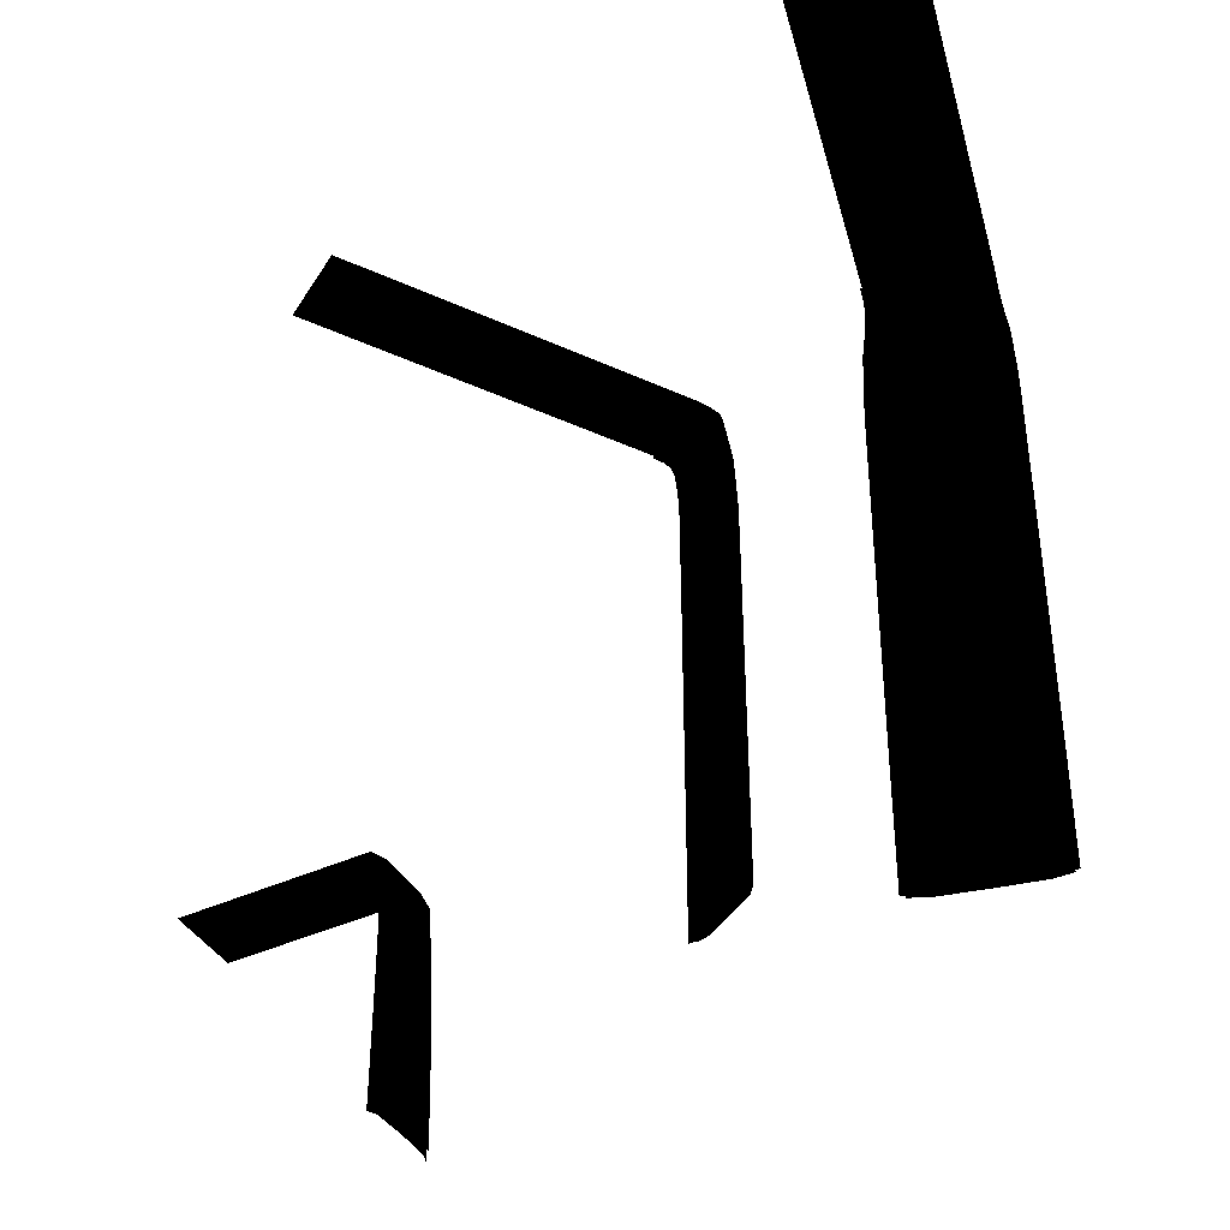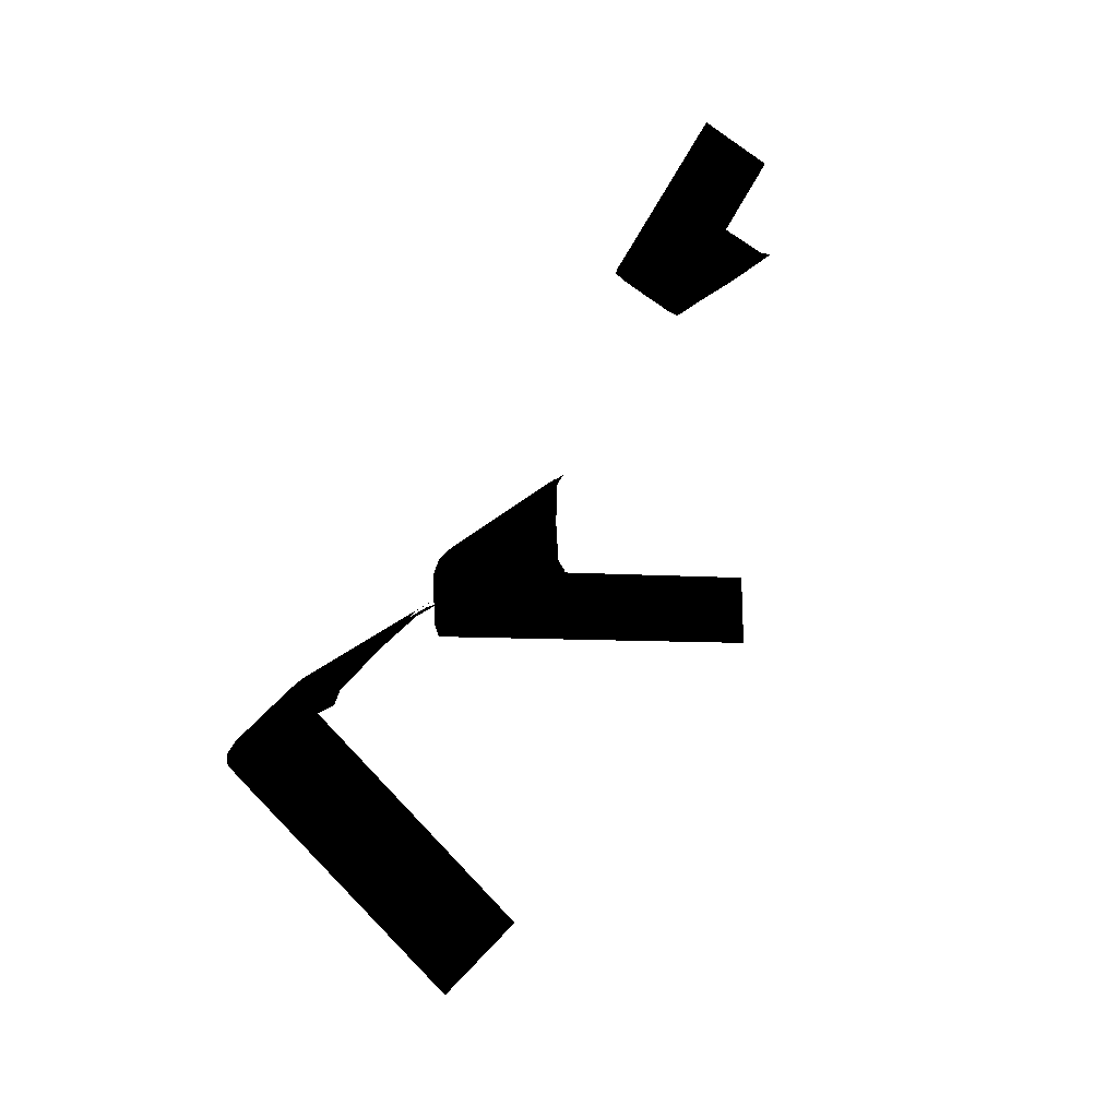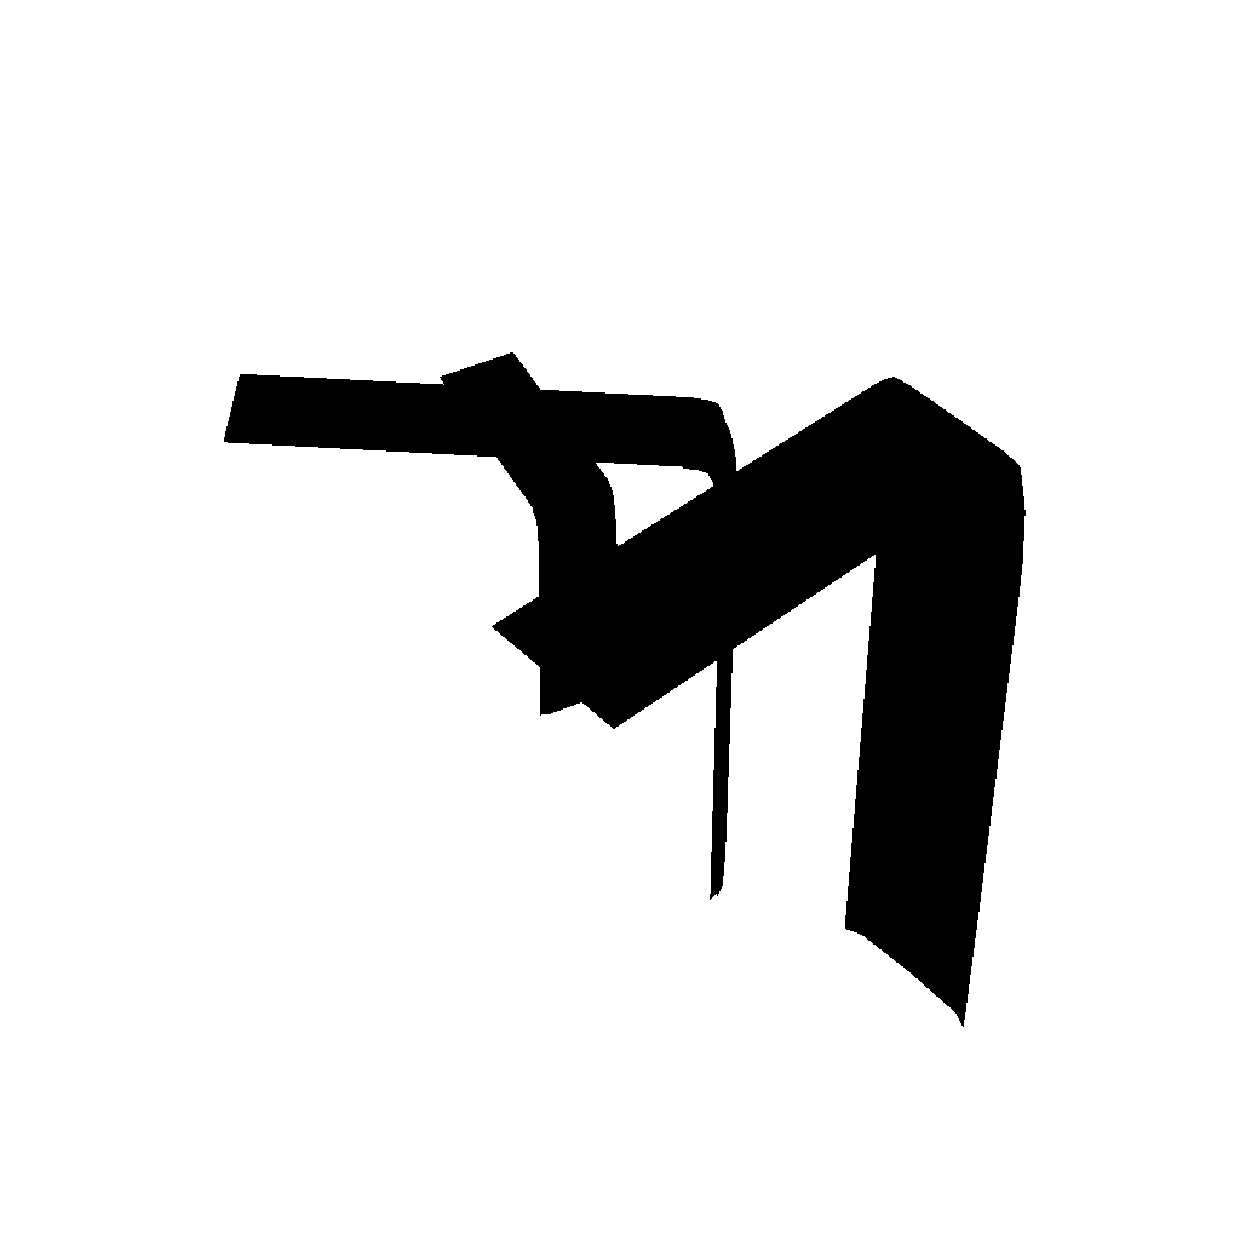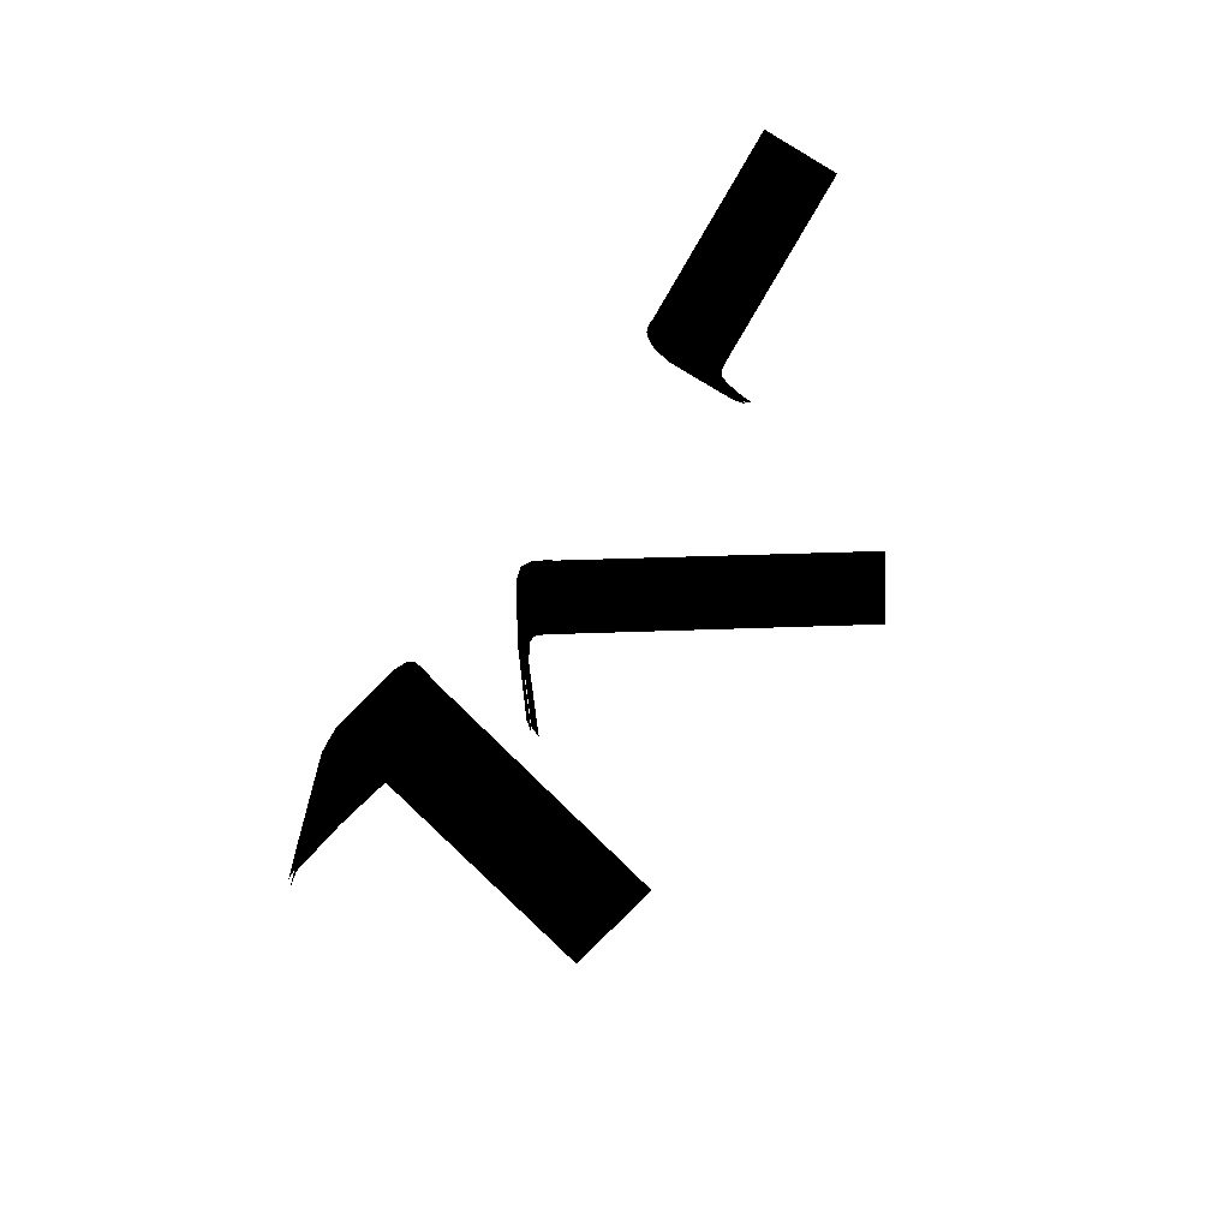
<metadata>
{"format":"obj","ext":"obj","renderer":"f3d","projection":"perspective","resolution":1024,"background":"white","views":[{"elev":-41.2,"azim":149.7,"up":"+Y"},{"elev":-9.8,"azim":-17.3,"up":"+Z"},{"elev":46.3,"azim":-176.8,"up":"+Y"},{"elev":8.8,"azim":-3.3,"up":"+Z"}]}
</metadata>
<code>
v 4614 -1047 -256.8
v 4599 -1087 -279.5
v 4608 -1087 -253.9
v 4605 -1047 -280.8
v 4622 -1008 -257.5
v 4613 -1007 -282.2
v 4623 -979.4 -282
v 4624 -979.4 -347.5
v 4634 -962.7 -347.2
v 4626 -979.4 -412.9
v 4636 -962.7 -412.6
v 4632 -980.9 -438.6
v 4640 -964.2 -438.4
v 4826 -952.7 -434.4
v 5496 -952.7 -387
v 5497 -952.7 -420.1
v 4825 -952.7 -407.2
v 4737 -952.7 -436.3
v 4736 -952.7 -409.9
v 4686 -952.7 -411.4
v 4735 -952.7 -345.1
v 4684 -952.7 -346.2
v 4683 -952.7 -281
v 4657 -957.2 -438
v 4654 -954.9 -412.1
v 4652 -954.6 -346.9
v 4684 -952.7 -346.2
v 4652 -954.9 -281.6
v 4683 -952.7 -281
v 4654 -957.2 -258.3
v 4683 -952.7 -257.7
v 4824 -952.7 -343.2
v 5494 -952.7 -270.8
v 5495 -952.7 -328.9
v 4822 -952.7 -279.2
v 4734 -952.7 -280.4
v 4733 -952.7 -256.6
v 4683 -952.7 -257.7
v 4596 -1497 -418.8
v 4606 -1497 -445.9
v 4606 -1706 -446.2
v 4597 -1288 -418.6
v 4595 -1288 -347.8
v 4597 -1200 -418.3
v 4596 -1200 -347.8
v 4602 -1087 -416.5
v 4600 -1087 -348
v 4616 -1007 -413.2
v 4614 -1007 -347.7
v 4606 -1047 -347.9
v 4628 -980.9 -258.9
v 4634 -962.7 -281.9
v 4636 -964.2 -258.7
v 5493 -952.7 -240.4
v 4822 -952.7 -254.7
v 4601 -1706 -249.4
v 4592 -2123 -277
v 4601 -2123 -248.7
v 4593 -1706 -277.3
v 4602 -1497 -249.7
v 4593 -1497 -277.4
v 4592 -2123 -348.4
v 4594 -1706 -348.1
v 4594 -1497 -348
v 4596 -1706 -419
v 4605 -2123 -446.9
v 4603 -1200 -250.7
v 4594 -1288 -277.6
v 4602 -1288 -250
v 4594 -1200 -277.9
v 4626 -1008 -438.7
v 4608 -1047 -414.9
v 4595 -2123 -419.3
v 4607 -1200 -444.9
v 4606 -1288 -445.6
v 4612 -1087 -441.5
v 4686 -952.7 -437.4
v 4686 -952.7 -411.4
v 4617 -1047 -439.7
v 4686 -952.7 -437.4
g polygon0
f 1 2 3
f 1 4 2
f 5 4 1
f 5 6 4
f 7 6 5
f 7 8 6
f 9 8 7
f 9 10 8
f 11 10 9
f 11 12 10
f 13 12 11
f 14 15 16
f 14 17 15
f 18 17 14
f 18 19 17
f 20 19 18
f 20 21 19
f 22 21 20
f 22 23 21
f 11 24 13
f 11 25 24
f 26 25 11
f 26 27 25
f 28 27 26
f 28 29 27
f 30 29 28
f 30 31 29
f 32 33 34
f 32 35 33
f 21 35 32
f 21 36 35
f 23 36 21
f 23 37 36
f 38 37 23
f 39 40 41
f 39 42 40
f 43 42 39
f 43 44 42
f 45 44 43
f 45 46 44
f 47 46 45
f 48 8 10
f 48 49 8
f 50 49 48
f 50 6 49
f 4 6 50
f 51 7 5
f 51 52 7
f 53 52 51
f 53 28 52
f 30 28 53
f 17 34 15
f 17 32 34
f 19 32 17
f 19 21 32
f 35 54 33
f 35 55 54
f 36 55 35
f 36 37 55
f 56 57 58
f 56 59 57
f 60 59 56
f 60 61 59
f 59 62 57
f 59 63 62
f 61 63 59
f 61 64 63
f 39 63 64
f 39 65 63
f 41 65 39
f 41 66 65
f 67 68 69
f 67 70 68
f 3 70 67
f 3 2 70
f 70 43 68
f 70 45 43
f 2 45 70
f 2 47 45
f 71 10 12
f 71 48 10
f 72 48 71
f 72 50 48
f 64 43 39
f 64 68 43
f 61 68 64
f 73 65 66
f 73 63 65
f 62 63 73
f 44 74 75
f 44 76 74
f 46 76 44
f 26 52 28
f 26 9 52
f 11 9 26
f 25 77 24
f 25 78 77
f 27 78 25
f 69 61 60
f 69 68 61
f 42 75 40
f 42 44 75
f 4 47 2
f 4 50 47
f 46 79 76
f 46 72 79
f 72 47 50
f 72 46 47
f 80 20 18
f 49 6 8
f 52 9 7
f 79 72 71
v 4616 -1712 -242.7
v 4601 -2127 -264.1
v 4614 -2128 -242
v 4602 -1711 -264.5
v 4616 -1504 -243
v 4603 -1503 -264.7
v 4617 -1296 -243.3
v 4603 -1295 -264.9
v 4618 -1207 -244
v 4604 -1206 -265.3
v 4620 -1089 -247.3
v 4610 -1088 -267.3
v 4626 -1031 -252.5
v 4619 -1031 -270.6
v 4634 -984.6 -255.2
v 4627 -984.1 -272.3
v 4640 -965.7 -272.6
v 4637 -965.5 -347.2
v 4656 -958.1 -346.8
v 4661 -958.4 -421.2
v 4691 -957.2 -420.6
v 4691 -957.2 -436.6
v 4600 -1503 -347.9
v 4601 -1295 -347.9
v 4602 -1206 -347.9
v 4607 -1088 -347.8
v 4616 -1031 -347.6
v 4624 -983.8 -347.5
v 4643 -965.6 -421.9
v 4664 -959.5 -437.2
v 4600 -1711 -347.9
v 4604 -2127 -432.1
v 4598 -2127 -347.9
v 4605 -1711 -431.7
v 4606 -1503 -431.4
v 4606 -1295 -431.2
v 4607 -1206 -430.7
v 4622 -1207 -451
v 4624 -1089 -447.7
v 4613 -1088 -428.5
v 4622 -1031 -424.8
v 4633 -984.1 -422.7
v 4644 -965.9 -255.9
v 4657 -958.4 -272.5
v 4660 -959.6 -256
v 4688 -957.2 -271.9
v 4687 -957.2 -255.4
v 4621 -1504 -452.1
v 4621 -1296 -451.7
v 4648 -965.9 -438
v 4638 -984.5 -439.1
v 4630 -1031 -442.2
v 4619 -2128 -453.1
v 4620 -1712 -452.4
v 4689 -957.2 -346.1
g polygon1
f 81 82 83
f 81 84 82
f 85 84 81
f 85 86 84
f 87 86 85
f 87 88 86
f 89 88 87
f 89 90 88
f 91 90 89
f 91 92 90
f 93 92 91
f 93 94 92
f 95 94 93
f 95 96 94
f 97 96 95
f 97 98 96
f 99 98 97
f 99 100 98
f 101 100 99
f 101 102 100
f 88 103 86
f 88 104 103
f 90 104 88
f 90 105 104
f 92 105 90
f 92 106 105
f 94 106 92
f 94 107 106
f 96 107 94
f 96 108 107
f 98 108 96
f 98 109 108
f 100 109 98
f 100 110 109
f 102 110 100
f 111 112 113
f 111 114 112
f 103 114 111
f 103 115 114
f 104 115 103
f 104 116 115
f 117 116 104
f 117 118 116
f 119 118 117
f 105 117 104
f 105 120 117
f 106 120 105
f 106 121 120
f 107 121 106
f 107 122 121
f 108 122 107
f 108 109 122
f 123 97 95
f 123 124 97
f 125 124 123
f 125 126 124
f 127 126 125
f 115 128 114
f 115 129 128
f 116 129 115
f 116 118 129
f 130 109 110
f 130 122 109
f 131 122 130
f 131 132 122
f 120 119 117
f 120 132 119
f 121 132 120
f 121 122 132
f 114 133 112
f 114 134 133
f 128 134 114
f 99 135 101
f 99 126 135
f 124 126 99
f 84 113 82
f 84 111 113
f 111 86 103
f 111 84 86
f 124 99 97
v 4333 -1147 -528.6
v 4297 -1355 -551.4
v 4333 -1355 -527.9
v 4297 -1147 -551.9
v 4333 -937.8 -529.2
v 4297 -937.8 -552.3
v 4333 -849.3 -530.6
v 4297 -849.3 -553.3
v 4333 -736 -537.2
v 4298 -736 -558.2
v 4333 -696.9 -544.6
v 4301 -696.2 -564
v 4338 -657.8 -551.3
v 4305 -656.3 -571.3
v 4312 -628.8 -578.7
v 4241 -628.8 -649.3
v 4296 -1773 -550.4
v 4218 -2102 -627.4
v 4296 -2102 -550.4
v 4218 -1773 -627.3
v 4219 -1355 -627.8
v 4220 -1147 -628.1
v 4220 -937.8 -628.3
v 4221 -849.3 -628.9
v 4224 -736 -632.1
v 4228 -696.2 -636.3
v 4234 -656.3 -642
v 4163 -656.3 -713.5
v 4170 -628.8 -720.8
v 4142 -657.8 -748
v 4146 -630.3 -752.5
v 4283 -602.2 -889.5
v 4794 -602.2 -1328
v 4758 -602.2 -1364
v 4313 -602.2 -860
v 4220 -602.2 -826.8
v 4249 -602.2 -798.1
v 4213 -602.2 -762.8
v 4319 -602.2 -727.9
v 4284 -602.2 -692
v 4354 -602.2 -621.3
v 4178 -612.1 -728
v 4164 -606.7 -770.6
v 4151 -613.6 -757.9
v 4190 -604.4 -740.6
v 4261 -604.1 -669.3
v 4284 -602.2 -692
v 4332 -604.4 -599
v 4354 -602.2 -621.3
v 4359 -606.7 -575.6
v 4380 -602.2 -596
v 4382 -602.2 -790.6
v 4920 -602.2 -1202
v 4857 -602.2 -1265
v 4452 -602.2 -721.1
v 4390 -602.2 -657.6
v 4415 -602.2 -631.8
v 4380 -602.2 -596
v 4142 -2102 -704.9
v 4142 -1773 -704.9
v 4143 -1355 -705.1
v 4143 -1147 -705.2
v 4120 -1355 -741.5
v 4120 -1147 -741.5
v 4320 -612.1 -586.2
v 4341 -630.3 -557.4
v 4346 -613.6 -562.9
v 4248 -612.1 -656.6
v 4953 -602.2 -1169
v 4478 -602.2 -694.5
v 4156 -696.2 -709.4
v 4135 -696.9 -743.2
v 4150 -736 -706.9
v 4129 -736 -740.8
v 4333 -1773 -526.6
v 4333 -2102 -526.6
v 4118 -1773 -741.6
v 4118 -2102 -741.6
v 4145 -849.3 -705.6
v 4122 -849.3 -741.3
v 4121 -937.8 -741.4
v 4144 -937.8 -705.4
v 4185 -602.2 -791
v 4213 -602.2 -762.8
v 4185 -602.2 -791
g polygon2
f 136 137 138
f 136 139 137
f 140 139 136
f 140 141 139
f 142 141 140
f 142 143 141
f 144 143 142
f 144 145 143
f 146 145 144
f 146 147 145
f 148 147 146
f 148 149 147
f 150 149 148
f 150 151 149
f 152 153 154
f 152 155 153
f 137 155 152
f 137 156 155
f 139 156 137
f 139 157 156
f 141 157 139
f 141 158 157
f 143 158 141
f 143 159 158
f 145 159 143
f 145 160 159
f 147 160 145
f 147 161 160
f 149 161 147
f 149 162 161
f 151 162 149
f 151 163 162
f 164 163 151
f 164 165 163
f 166 165 164
f 167 168 169
f 167 170 168
f 171 170 167
f 171 172 170
f 173 172 171
f 173 174 172
f 175 174 173
f 175 176 174
f 177 178 179
f 177 180 178
f 181 180 177
f 181 182 180
f 183 182 181
f 183 184 182
f 185 184 183
f 185 186 184
f 187 188 189
f 187 190 188
f 174 190 187
f 174 191 190
f 176 191 174
f 176 192 191
f 193 192 176
f 155 194 153
f 155 195 194
f 156 195 155
f 156 196 195
f 197 196 156
f 197 198 196
f 199 198 197
f 200 201 202
f 200 150 201
f 203 150 200
f 203 151 150
f 164 151 203
f 170 189 168
f 170 187 189
f 172 187 170
f 172 174 187
f 190 204 188
f 190 205 204
f 191 205 190
f 191 192 205
f 163 161 162
f 163 206 161
f 165 206 163
f 165 207 206
f 208 207 209
f 208 206 207
f 160 206 208
f 160 161 206
f 210 154 211
f 210 152 154
f 138 152 210
f 138 137 152
f 212 196 198
f 212 195 196
f 213 195 212
f 213 194 195
f 208 159 160
f 208 214 159
f 209 214 208
f 209 215 214
f 216 214 215
f 216 217 214
f 199 217 216
f 199 197 217
f 181 200 183
f 181 203 200
f 177 203 181
f 180 218 178
f 180 219 218
f 182 219 180
f 177 164 203
f 177 166 164
f 179 166 177
f 158 217 197
f 158 214 217
f 159 214 158
f 157 197 156
f 157 158 197
f 183 202 185
f 183 200 202
f 220 173 171
f 201 150 148
v 4350 -856.1 -533.9
v 4317 -944.6 -545.8
v 4350 -945.1 -532.5
v 4318 -855.6 -547
v 4348 -738.3 -539.2
v 4319 -737.8 -553.2
v 4347 -680.7 -549.2
v 4322 -680.3 -563
v 4349 -634 -558.1
v 4325 -633.5 -570.9
v 4334 -615.1 -580.6
v 4250 -614.9 -658.5
v 4263 -607.6 -671.7
v 4185 -607.9 -754.9
v 4206 -606.6 -776.3
v 4189 -606.6 -793.7
v 4172 -615.1 -742.5
v 4241 -633.3 -649.3
v 4164 -633.5 -736
v 4235 -679.9 -643.5
v 4154 -680.2 -730.6
v 4229 -737.4 -637.3
v 4144 -737.8 -727.9
v 4225 -855.1 -633.5
v 4138 -855.5 -726.2
v 4224 -944.1 -632.7
v 4137 -944.5 -725.8
v 4136 -1153 -725.7
v 4124 -945.1 -758.6
v 4123 -1153 -758.6
v 4223 -2104 -631.1
v 4134 -1777 -725.1
v 4134 -2104 -725.1
v 4223 -1776 -631.1
v 4317 -1777 -543.4
v 4317 -1361 -544.6
v 4350 -1361 -531
v 4350 -1153 -531.7
v 4169 -609 -774.2
v 4158 -615.3 -763.5
v 4150 -634 -757.7
v 4141 -680.7 -755.1
v 4135 -1361 -725.5
v 4224 -1152 -632.3
v 4224 -1360 -631.9
v 4317 -1153 -545.2
v 4355 -615.4 -565.9
v 4346 -607.9 -593.5
v 4366 -609 -577.5
v 4368 -606.6 -614.9
v 4385 -606.6 -597.1
v 4121 -1777 -758.6
v 4123 -1361 -758.6
v 4287 -606.6 -695.4
v 4131 -738.3 -756.6
v 4121 -2105 -758.6
v 4317 -2104 -543.4
v 4350 -2105 -529.5
v 4350 -1777 -529.5
v 4126 -856.1 -758.7
g polygon3
f 221 222 223
f 221 224 222
f 225 224 221
f 225 226 224
f 227 226 225
f 227 228 226
f 229 228 227
f 229 230 228
f 231 230 229
f 231 232 230
f 233 232 231
f 233 234 232
f 235 234 233
f 235 236 234
f 237 232 234
f 237 238 232
f 239 238 237
f 239 240 238
f 241 240 239
f 241 242 240
f 243 242 241
f 243 244 242
f 245 244 243
f 245 246 244
f 247 246 245
f 247 248 246
f 249 248 247
f 249 250 248
f 224 246 222
f 224 244 246
f 226 244 224
f 226 242 244
f 228 242 226
f 228 240 242
f 230 240 228
f 230 238 240
f 232 238 230
f 251 252 253
f 251 254 252
f 255 254 251
f 255 256 254
f 257 256 255
f 257 258 256
f 259 234 236
f 259 237 234
f 260 237 259
f 260 239 237
f 261 239 260
f 261 262 239
f 263 248 250
f 263 264 248
f 265 264 263
f 265 266 264
f 256 266 265
f 256 258 266
f 267 231 229
f 267 268 231
f 269 268 267
f 269 270 268
f 271 270 269
f 264 246 248
f 264 222 246
f 266 222 264
f 266 223 222
f 258 223 266
f 263 272 252
f 263 273 272
f 250 273 263
f 233 274 235
f 233 270 274
f 268 270 233
f 265 254 256
f 265 252 254
f 263 252 265
f 243 262 275
f 243 241 262
f 253 272 276
f 253 252 272
f 277 255 251
f 277 278 255
f 255 279 257
f 255 278 279
f 247 280 249
f 247 245 280
f 245 275 280
f 245 243 275
f 268 233 231
f 241 239 262
v 4924 -1900 273.5
v 4922 -2011 269.6
v 4869 -1900 306.6
v 4980 -1900 240.9
v 4927 -1823 278.5
v 4983 -1823 245.9
v 4930 -1776 283.5
v 4986 -1776 251
v 4935 -1754 292.2
v 4991 -1755 259.7
v 4944 -1749 307.7
v 5000 -1749 275
v 5062 -1749 329.2
v 5225 -1749 670.3
v 5253 -1749 653.7
v 5039 -1749 342.9
v 5036 -1749 286.4
v 5014 -1749 299.7
v 5000 -1749 275
v 4959 -1749 332.2
v 4944 -1749 307.7
v 4979 -2122 232.6
v 5003 -2013 228.1
v 5003 -2122 224.4
v 4979 -2011 236.2
v 4920 -2122 266.7
v 4865 -2011 303.5
v 4851 -1904 323.4
v 5005 -1904 232.5
v 5006 -1827 235.5
v 5009 -1781 239.2
v 5014 -1761 247.9
v 4930 -1749 407.1
v 5101 -1749 743.9
v 5127 -1749 728.6
v 4909 -1749 419.4
v 4904 -1749 364.7
v 4884 -1749 376.6
v 4889 -1749 340.4
v 4869 -1749 352.1
v 4979 -2333 229.7
v 5004 -2333 220.7
v 4919 -2333 264.9
v 4862 -2122 301.4
v 5176 -1749 699.5
v 4984 -1749 375
v 4872 -1823 311.6
v 4854 -1827 325.7
v 4880 -1755 325.2
v 4856 -1781 329.5
v 4861 -1761 338.1
v 4875 -1776 316.6
v 4889 -1749 340.4
v 4869 -1749 352.1
v 4848 -2013 320
v 4843 -2122 318.6
v 5022 -1749 261.9
v 4860 -2333 300.1
v 4839 -2333 318.2
v 5022 -1749 261.9
g polygon4
f 281 282 283
f 281 284 282
f 285 284 281
f 285 286 284
f 287 286 285
f 287 288 286
f 289 288 287
f 289 290 288
f 291 290 289
f 291 292 290
f 293 294 295
f 293 296 294
f 297 296 293
f 297 298 296
f 299 298 297
f 299 300 298
f 301 300 299
f 302 303 304
f 302 305 303
f 306 305 302
f 306 282 305
f 307 282 306
f 307 283 282
f 308 283 307
f 284 305 282
f 284 309 305
f 286 309 284
f 286 310 309
f 288 310 286
f 288 311 310
f 312 311 288
f 313 314 315
f 313 316 314
f 317 316 313
f 317 318 316
f 319 318 317
f 319 320 318
f 321 304 322
f 321 302 304
f 323 302 321
f 323 306 302
f 324 306 323
f 296 325 294
f 296 326 325
f 298 326 296
f 298 300 326
f 326 315 325
f 326 313 315
f 300 313 326
f 300 317 313
f 283 285 281
f 283 327 285
f 308 327 283
f 308 328 327
f 329 330 331
f 329 332 330
f 289 332 329
f 289 287 332
f 332 328 330
f 332 327 328
f 287 327 332
f 287 285 327
f 329 291 289
f 329 333 291
f 331 333 329
f 331 334 333
f 324 307 306
f 324 335 307
f 336 335 324
f 290 312 288
f 290 337 312
f 292 337 290
f 338 324 323
f 338 336 324
f 339 336 338
f 300 319 317
f 300 301 319
f 340 299 297
f 335 308 307
f 303 305 309
v 4869 -1785 324.2
v 4853 -1838 330.6
v 4856 -1786 334.8
v 4865 -1836 318.3
v 4931 -1784 284.7
v 4927 -1836 278.5
v 4996 -1785 249.2
v 4993 -1836 244
v 5011 -1785 243.4
v 5009 -1837 238.3
v 5015 -1768 251.2
v 5001 -1765 258
v 4936 -1764 293.7
v 4874 -1765 332.6
v 4861 -1768 342.2
v 4925 -1966 274.5
v 4992 -1967 237.9
v 5009 -1968 232.8
v 4992 -2127 231.8
v 5012 -2129 227.3
v 4992 -2351 227.9
v 5014 -2352 224.5
v 4841 -2129 327.9
v 4852 -2351 311.2
v 4838 -2352 328.5
v 4855 -2127 312.8
v 4848 -1968 328
v 4861 -1967 315.2
v 4921 -2349 267.7
v 4922 -2126 270.3
v 5023 -1761 264.6
v 5009 -1761 272.6
v 4946 -1761 310
v 4883 -1761 347.3
v 4869 -1761 355.5
g polygon5
f 341 342 343
f 341 344 342
f 345 344 341
f 345 346 344
f 347 346 345
f 347 348 346
f 349 348 347
f 349 350 348
f 347 351 349
f 347 352 351
f 345 352 347
f 345 353 352
f 341 353 345
f 341 354 353
f 343 354 341
f 343 355 354
f 348 356 346
f 348 357 356
f 358 357 348
f 358 359 357
f 360 359 358
f 360 361 359
f 362 361 360
f 363 364 365
f 363 366 364
f 367 366 363
f 367 368 366
f 342 368 367
f 342 344 368
f 366 369 364
f 366 370 369
f 368 370 366
f 368 356 370
f 344 356 368
f 344 346 356
f 352 371 351
f 352 372 371
f 353 372 352
f 353 373 372
f 374 373 353
f 369 359 361
f 369 370 359
f 357 370 356
f 357 359 370
f 374 355 375
f 374 354 355
f 354 374 353
f 350 358 348

</code>
